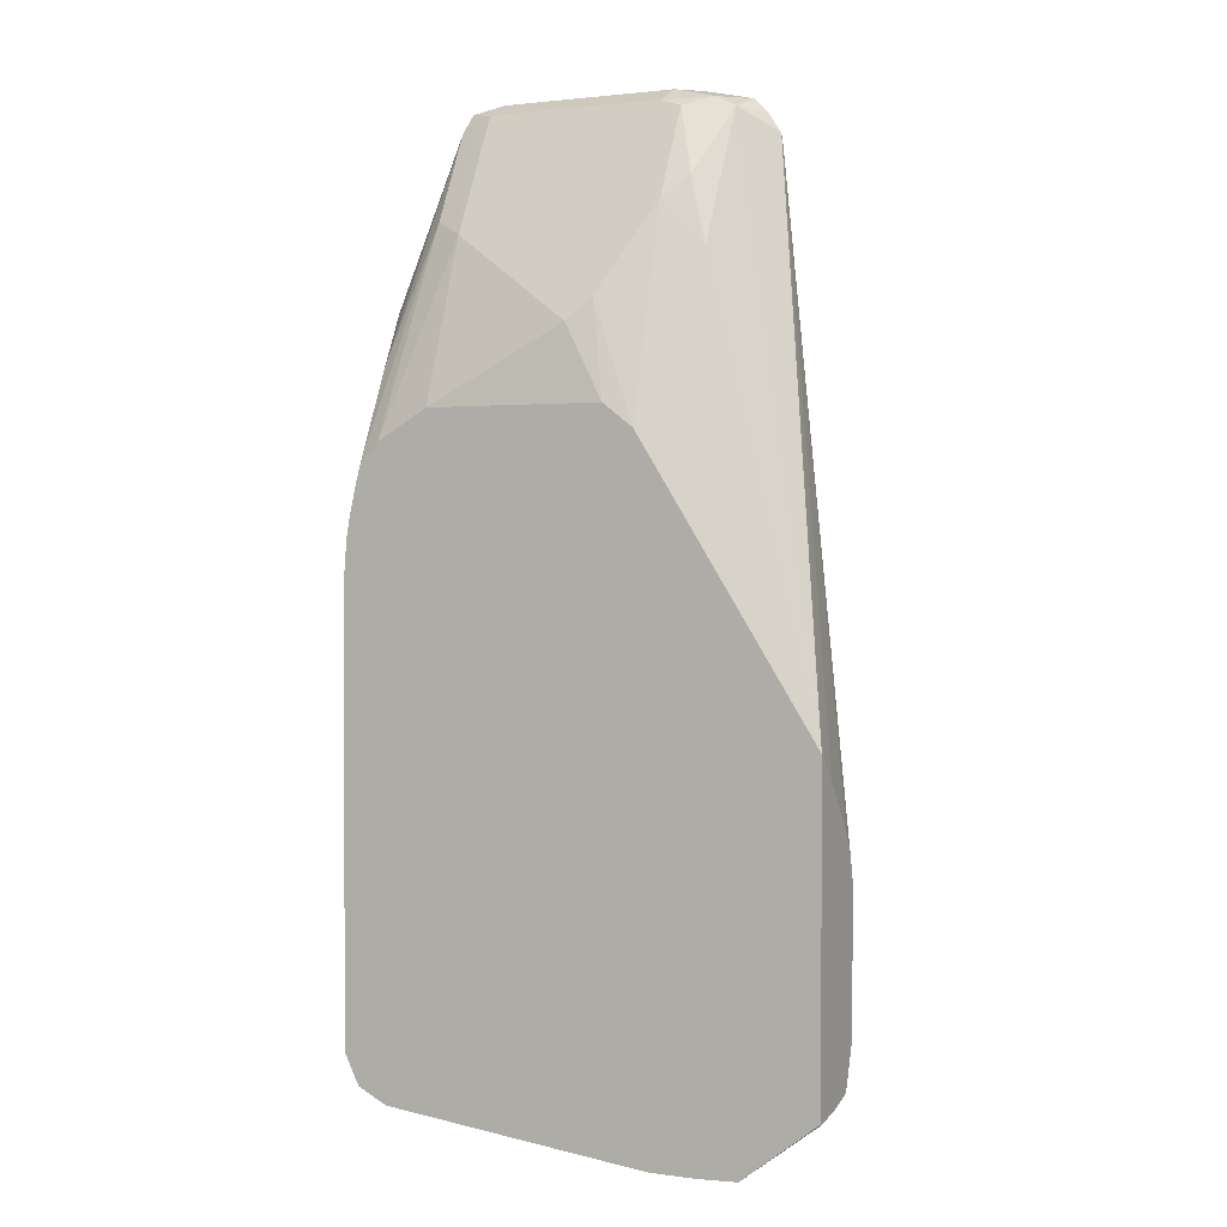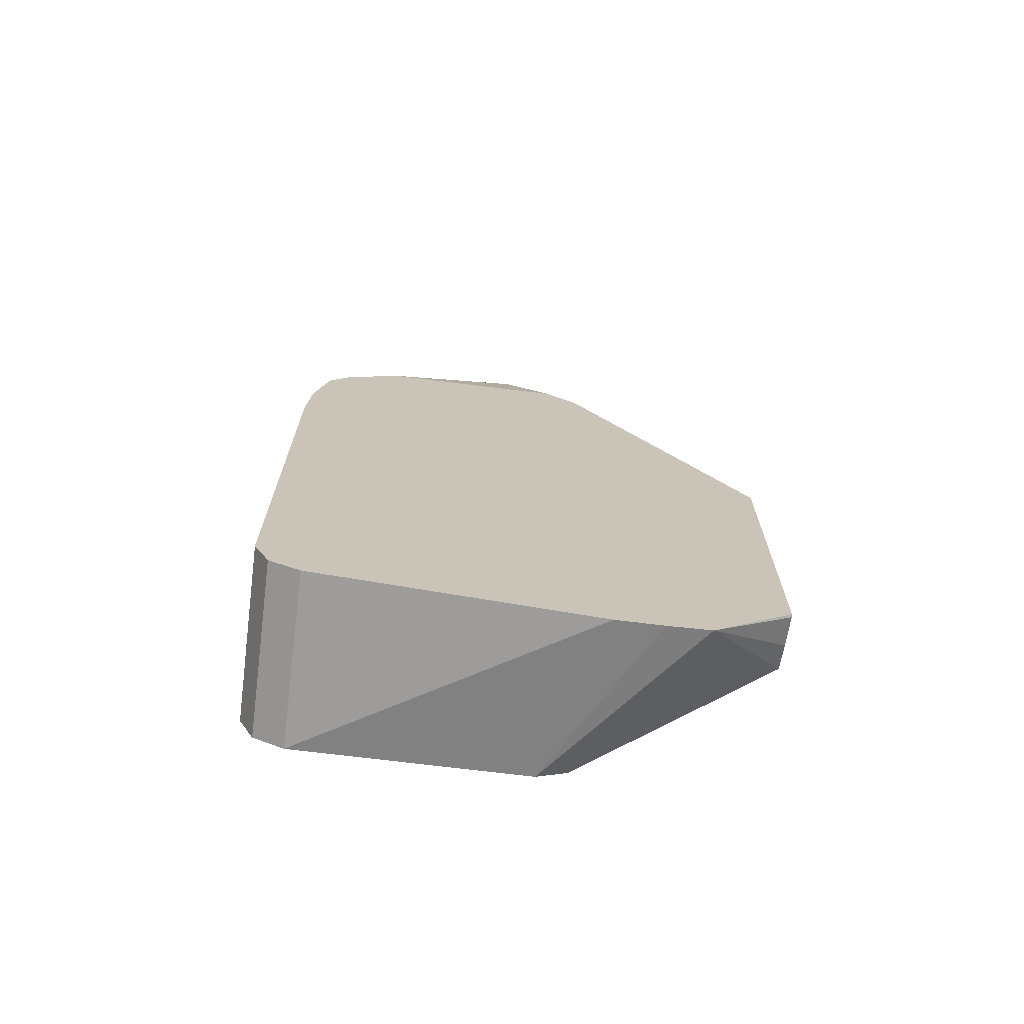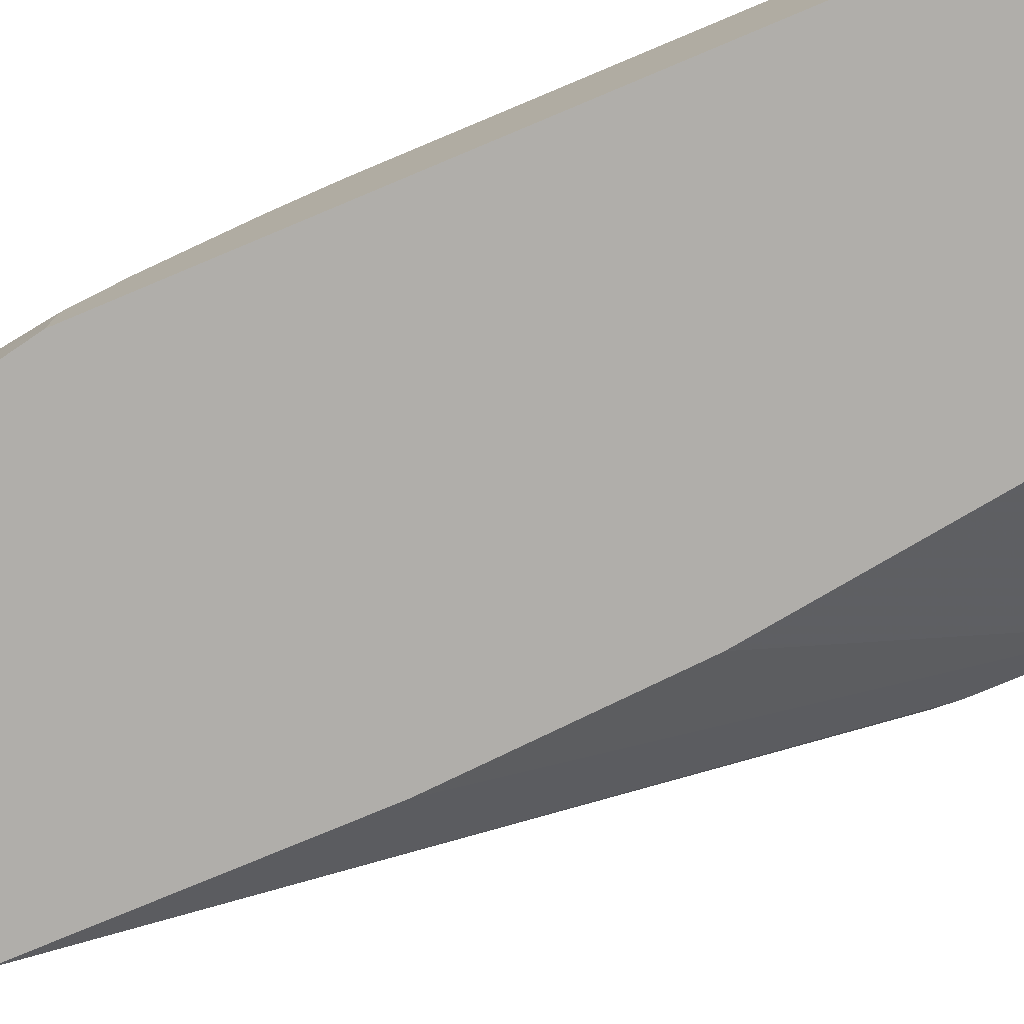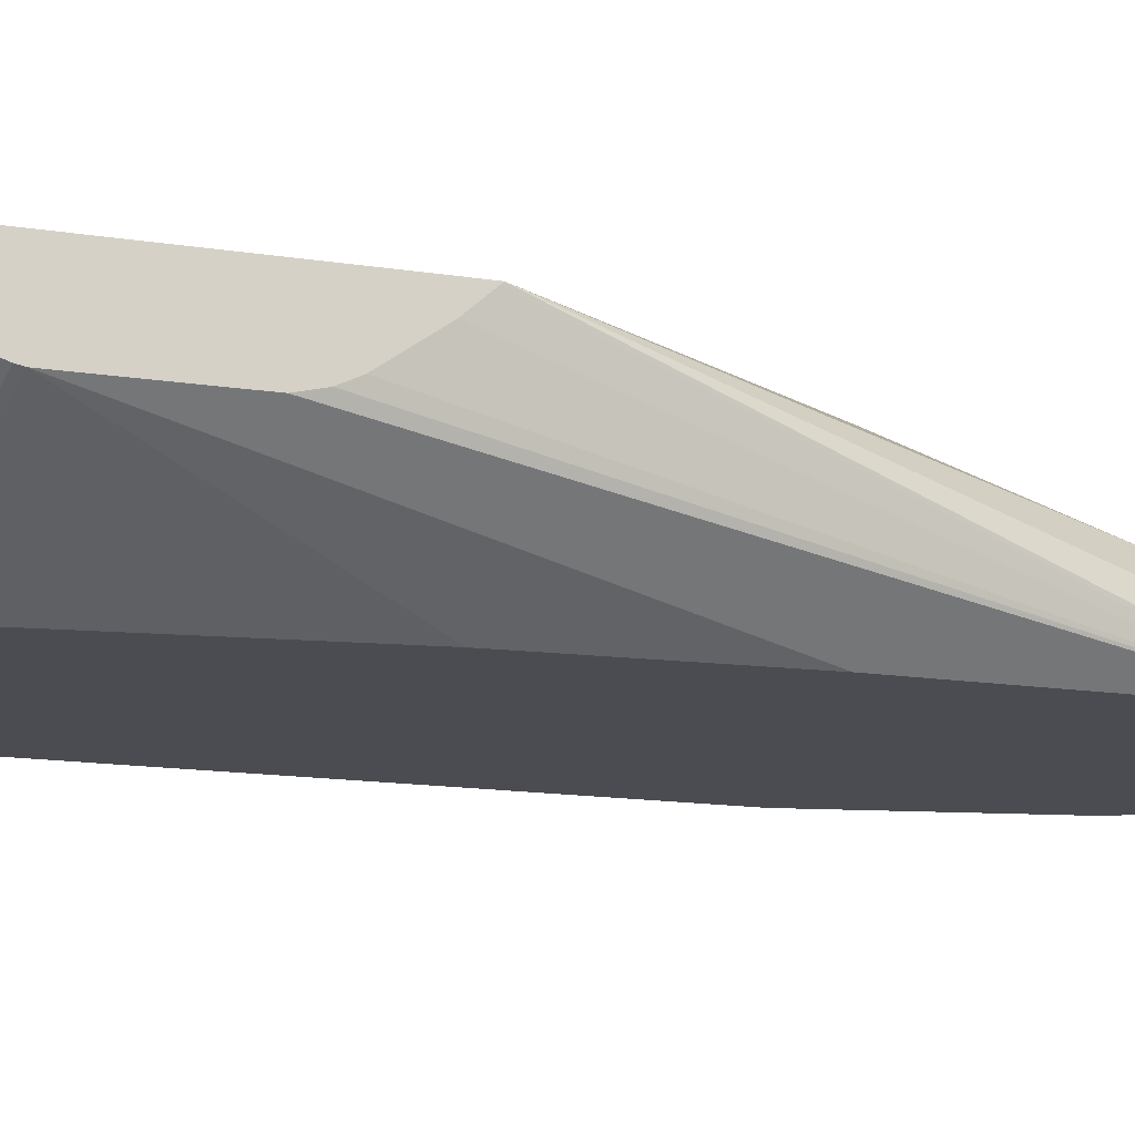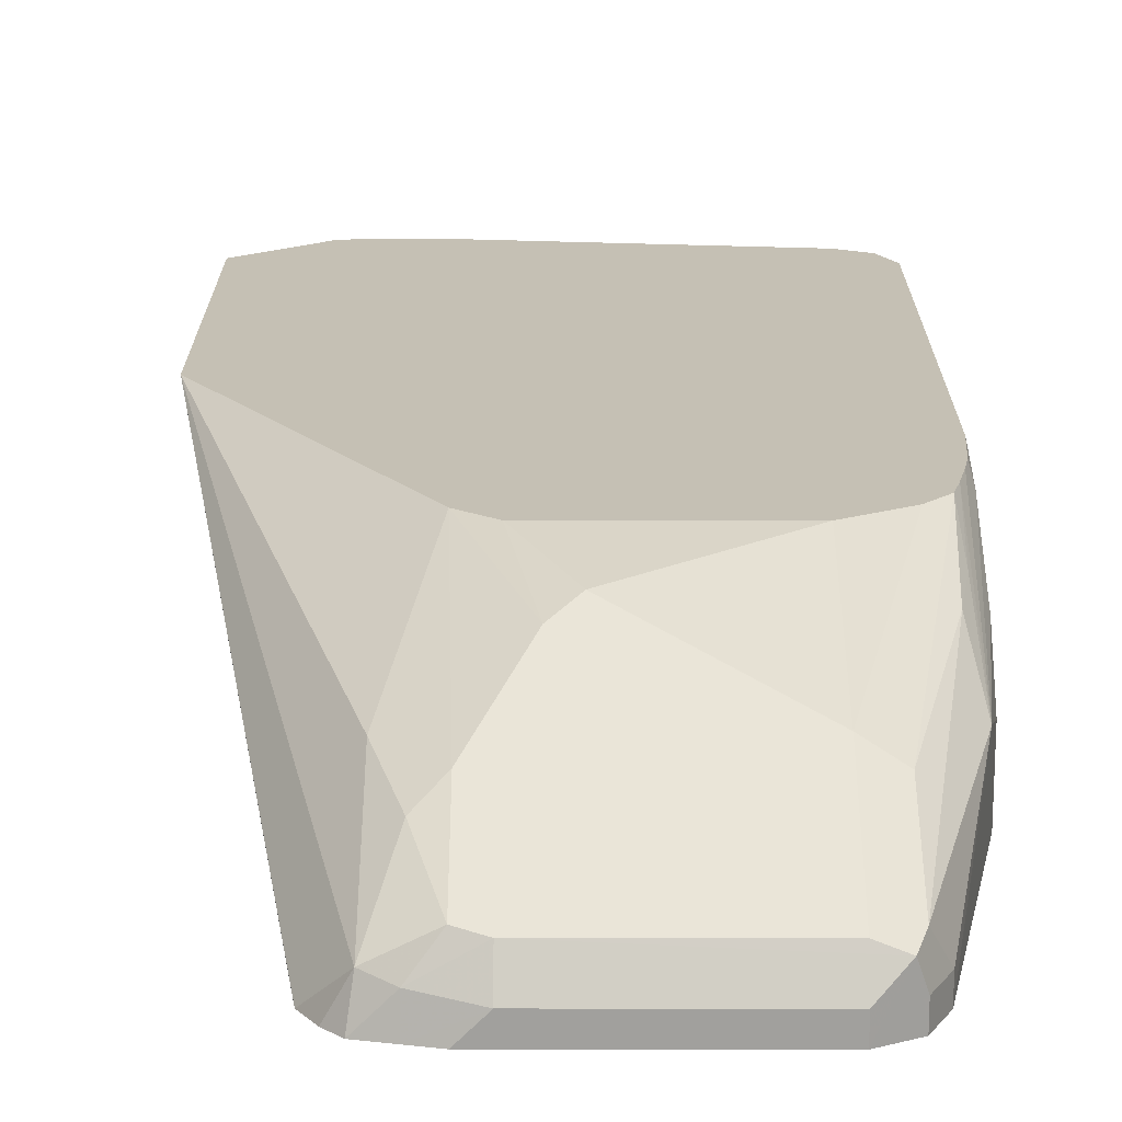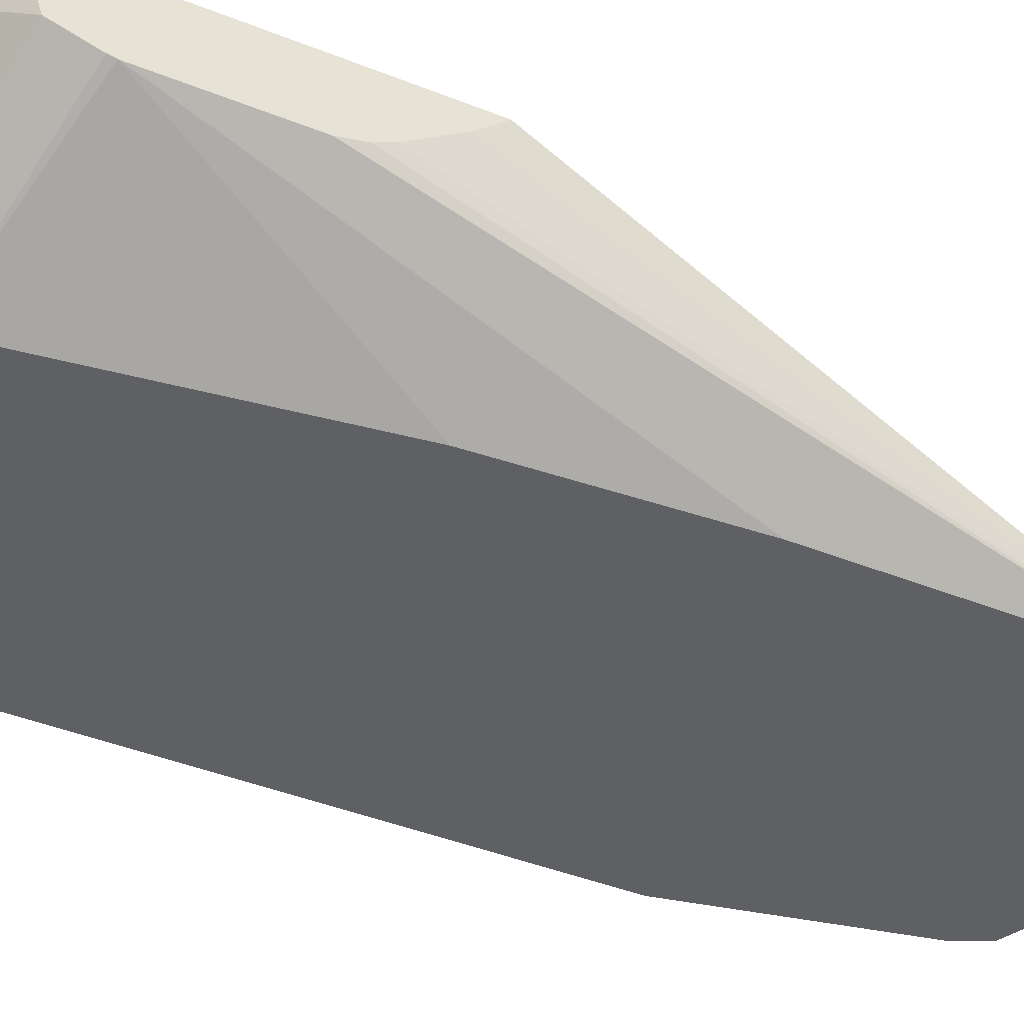
<metadata>
{"format":"obj","ext":"obj","renderer":"f3d","projection":"perspective","resolution":1024,"background":"white","views":[{"elev":1.7,"azim":-153.5,"up":"+Z"},{"elev":-70.5,"azim":172.9,"up":"+Z"},{"elev":-77.7,"azim":112.7,"up":"+Y"},{"elev":-15.5,"azim":-108.0,"up":"+Y"},{"elev":18.3,"azim":0.1,"up":"+Y"},{"elev":-43.3,"azim":-115.2,"up":"+Y"}]}
</metadata>
<code>
v 0.007249 -0.1211 -0.06061
v 0.007249 -0.1211 -0.187
v 0.007249 -0.1221 -0.06164
v 0.05008 -0.19 0.1581
v 0.05089 -0.19 0.1632
v 0.06348 -0.1768 0.1723
v 0.06348 -0.1496 0.1179
v 0.07853 -0.1211 0.05149
v 0.03775 -0.1211 -0.2107
v 0.007249 -0.1221 -0.1874
v 0.007249 -0.1307 -0.07087
v 0.05008 -0.19 0.03626
v 0.007249 -0.1451 -0.09068
v 0.007249 -0.1487 -0.09791
v 0.007249 -0.1511 -0.1076
v 0.05621 -0.19 0.1714
v 0.06161 -0.19 0.1768
v 0.07255 -0.1791 0.1768
v 0.08162 -0.1678 0.1723
v 0.07255 -0.1564 0.1451
v 0.08162 -0.1496 0.136
v 0.09976 -0.1315 0.09972
v 0.09069 -0.1211 0.06076
v 0.05443 -0.1211 -0.2115
v 0.09069 -0.19 -0.1995
v 0.08491 -0.19 -0.1966
v 0.07861 -0.19 -0.1934
v 0.007249 -0.1451 -0.1814
v 0.007249 -0.1342 -0.185
v 0.007249 -0.1511 -0.162
v 0.05522 -0.19 -0.05438
v 0.07255 -0.19 0.1792
v 0.09069 -0.1693 0.1753
v 0.09069 -0.1814 0.1813
v 0.1632 -0.1693 0.1753
v 0.1632 -0.1632 0.1632
v 0.09069 -0.1632 0.1632
v 0.09069 -0.1451 0.1269
v 0.1088 -0.133 0.1028
v 0.1088 -0.127 0.09064
v 0.1632 -0.1211 0.06076
v 0.07255 -0.1211 -0.2115
v 0.1814 -0.19 -0.1995
v 0.07571 -0.19 -0.1877
v 0.007249 -0.1505 -0.165
v 0.07255 -0.19 -0.1814
v 0.08201 -0.19 0.1813
v 0.1723 -0.1723 0.1768
v 0.1632 -0.1814 0.1813
v 0.1632 -0.1451 0.1269
v 0.1841 -0.1211 0.04872
v 0.1814 -0.1211 -0.1995
v 0.1872 -0.1211 -0.1965
v 0.1908 -0.19 -0.1947
v 0.1632 -0.19 0.1813
v 0.1753 -0.19 0.1753
v 0.1753 -0.1814 0.1753
v 0.1814 -0.1814 0.1632
v 0.1753 -0.1693 0.1692
v 0.1753 -0.1511 0.133
v 0.192 -0.1211 0.03999
v 0.1934 -0.1211 -0.1934
v 0.1934 -0.19 -0.1934
v 0.1814 -0.19 0.1632
v 0.195 -0.1542 0.09972
v 0.1904 -0.136 0.07707
v 0.1934 -0.133 0.06041
v 0.1942 -0.1211 0.03153
v 0.1965 -0.1211 -0.1872
v 0.1948 -0.19 -0.1908
v 0.1995 -0.19 0.07253
v 0.1995 -0.1632 0.07253
v 0.1995 -0.1451 0.05438
v 0.1995 -0.127 0.01811
v 0.1965 -0.1211 0.02107
v 0.1995 -0.1211 -0.1814
v 0.1995 -0.19 -0.1814
v 0.1995 -0.1211 -0.005922
v 0.198 -0.1211 0.01296
f 35 48 36
f 33 34 48
f 33 48 35
f 34 47 55
f 34 55 49
f 34 49 48
f 36 48 50
f 43 53 54
f 36 39 37
f 37 39 38
f 39 50 40
f 40 50 41
f 41 50 51
f 42 52 43
f 32 47 34
f 36 50 39
f 30 46 31
f 18 34 33
f 28 46 45
f 43 52 53
f 19 33 35
f 19 35 36
f 19 36 37
f 19 37 38
f 19 38 21
f 74 79 75
f 30 45 46
f 21 38 22
f 22 39 40
f 22 40 23
f 23 40 41
f 24 42 43
f 24 43 25
f 27 44 28
f 28 44 46
f 22 38 39
f 48 49 55
f 74 78 79
f 48 56 57
f 65 71 72
f 65 72 73
f 65 73 74
f 65 74 75
f 65 75 68
f 65 68 67
f 65 67 66
f 69 76 77
f 69 77 70
f 71 77 76
f 71 76 78
f 71 78 74
f 71 74 73
f 71 73 72
f 18 32 34
f 64 71 65
f 62 70 63
f 62 69 70
f 61 67 68
f 48 57 58
f 48 58 59
f 48 59 60
f 48 60 50
f 50 60 51
f 51 60 61
f 53 62 63
f 48 55 56
f 53 63 54
f 56 58 57
f 58 64 65
f 58 65 59
f 59 65 66
f 59 66 60
f 60 66 61
f 61 66 67
f 56 64 58
f 18 33 19
f 19 21 20
f 12 30 31
f 1 68 75
f 1 75 79
f 1 79 78
f 1 78 76
f 1 76 69
f 1 69 62
f 1 62 53
f 1 53 52
f 1 52 42
f 1 42 24
f 1 24 9
f 1 9 2
f 2 9 10
f 3 11 4
f 4 12 31
f 1 61 68
f 1 51 61
f 1 23 41
f 1 8 23
f 17 32 18
f 1 2 10
f 1 10 29
f 1 29 28
f 1 28 45
f 1 45 30
f 1 30 15
f 4 31 46
f 1 15 14
f 1 13 11
f 1 11 3
f 1 3 4
f 1 4 5
f 1 5 6
f 1 6 7
f 1 7 8
f 1 14 13
f 4 46 44
f 1 41 51
f 4 27 26
f 5 16 6
f 6 16 17
f 6 17 18
f 6 18 19
f 6 19 20
f 6 20 7
f 7 21 8
f 4 30 12
f 8 21 22
f 9 24 25
f 9 25 26
f 9 26 27
f 9 27 28
f 9 28 29
f 9 29 10
f 4 44 27
f 8 22 23
f 4 15 30
f 7 20 21
f 4 14 15
f 4 25 43
f 4 43 54
f 4 54 63
f 4 63 70
f 4 70 77
f 4 77 71
f 4 71 64
f 4 64 56
f 4 26 25
f 4 55 47
f 4 47 32
f 4 32 17
f 4 17 16
f 4 16 5
f 4 11 13
f 4 13 14
f 4 56 55

</code>
